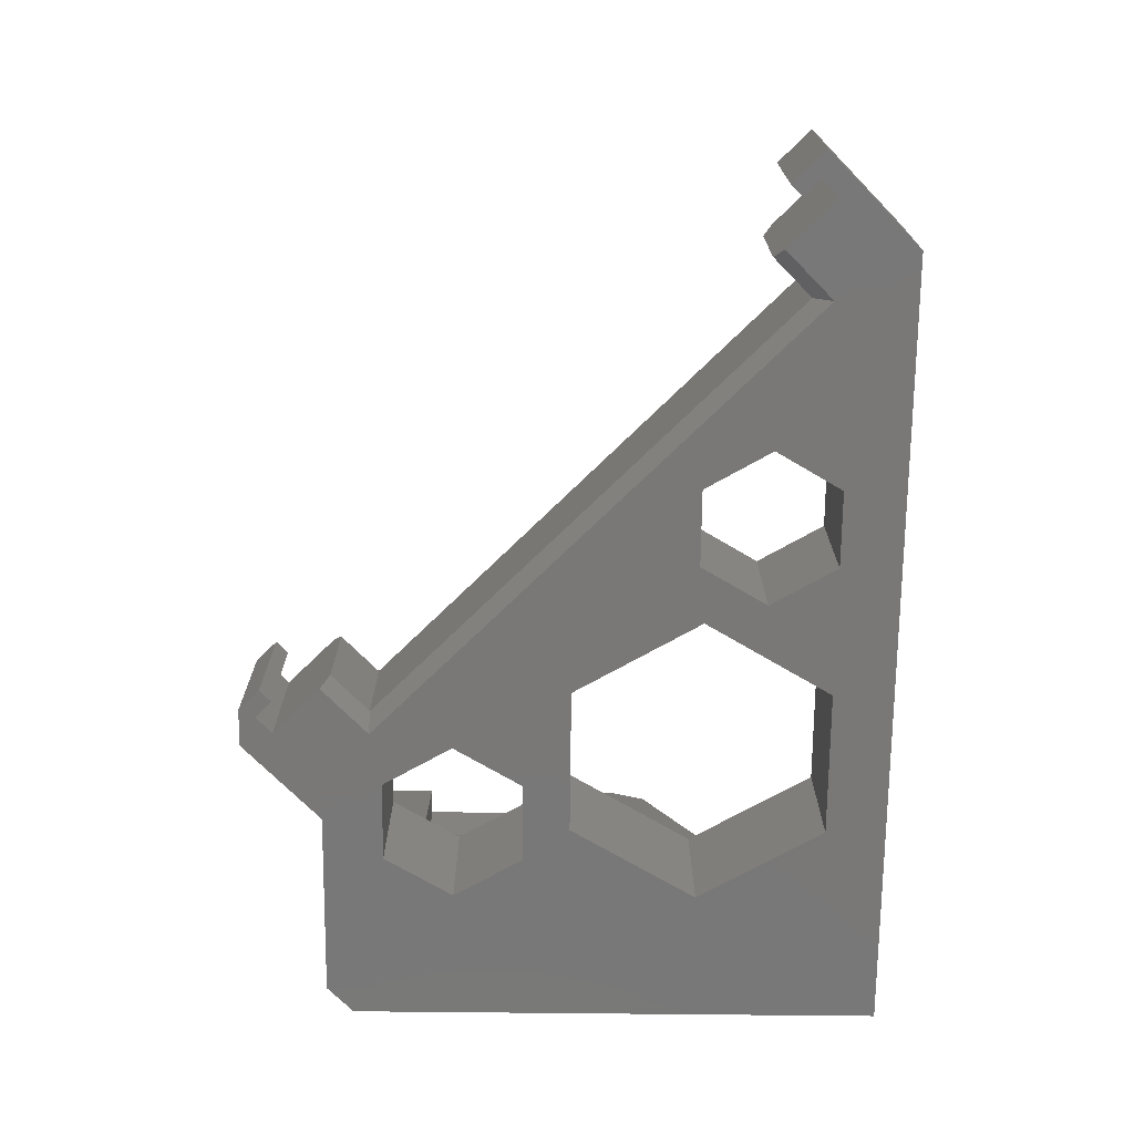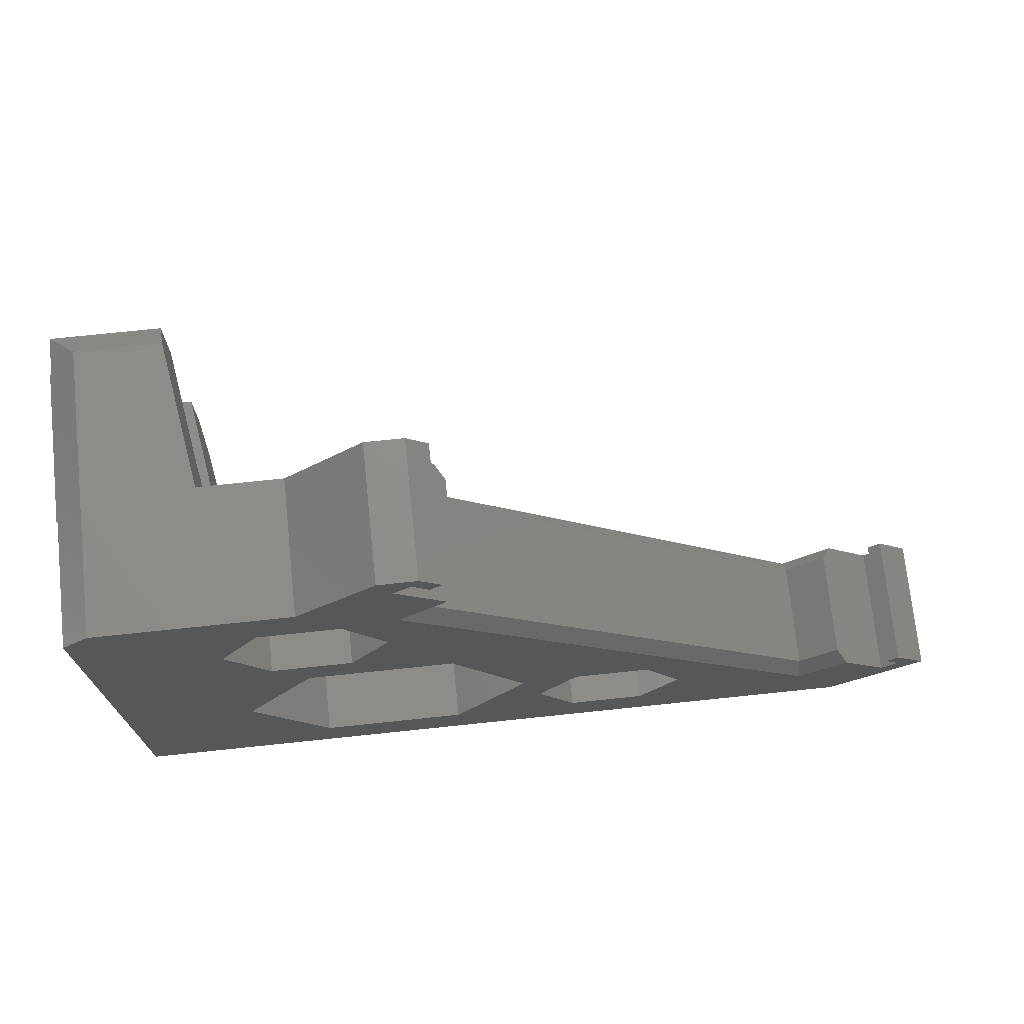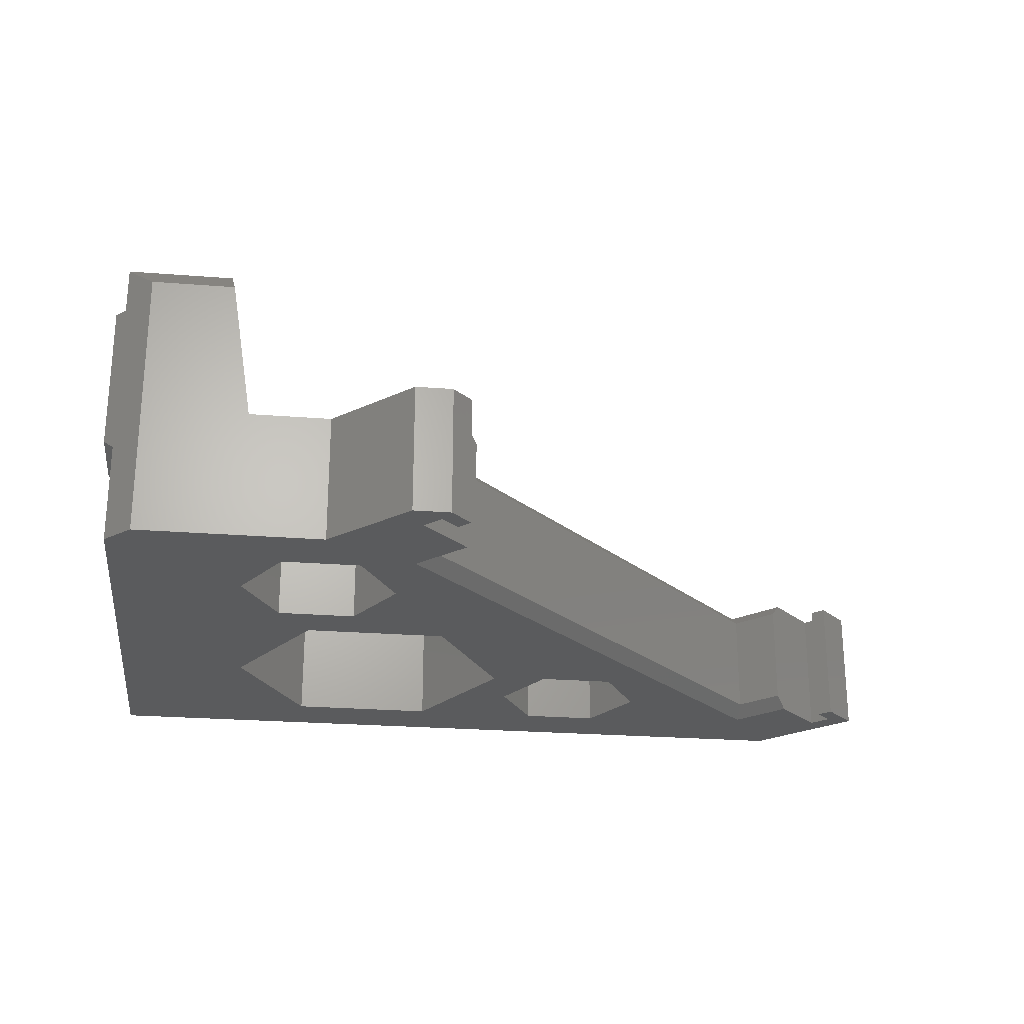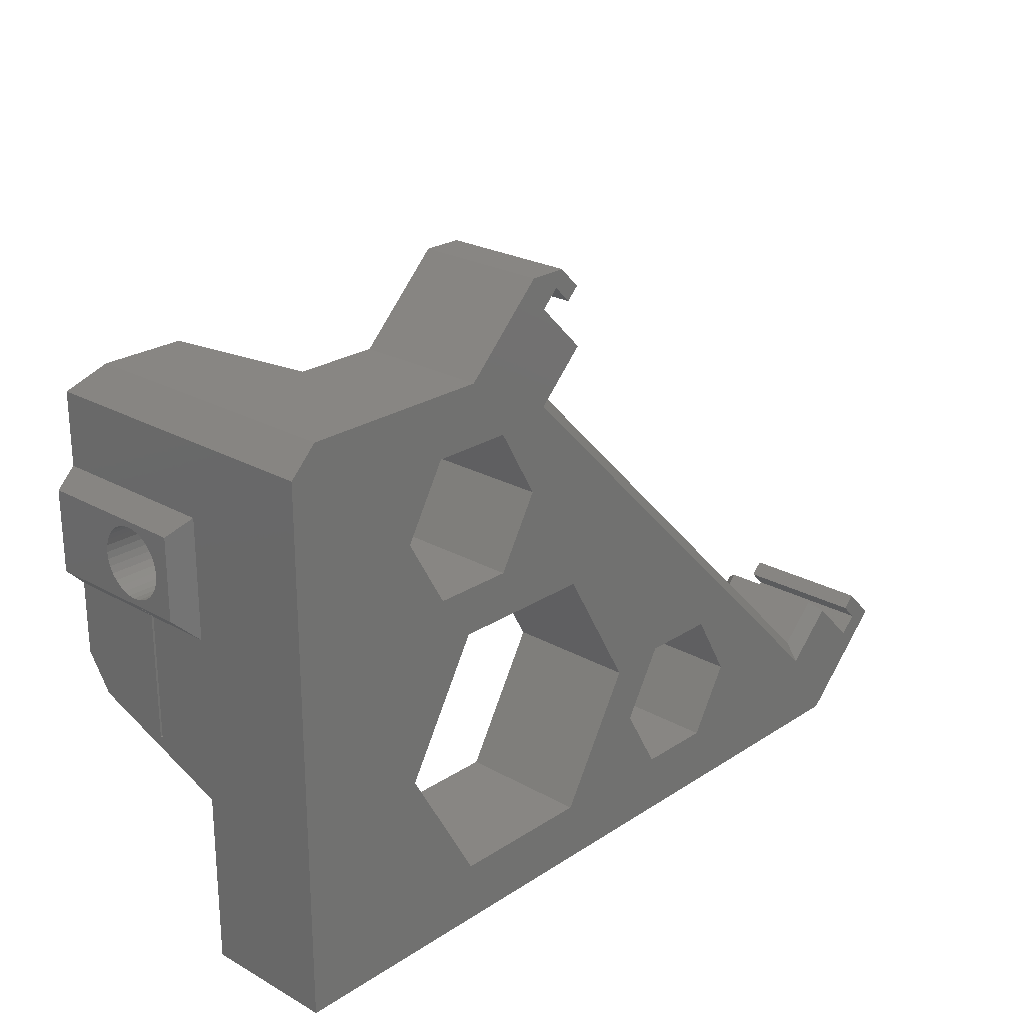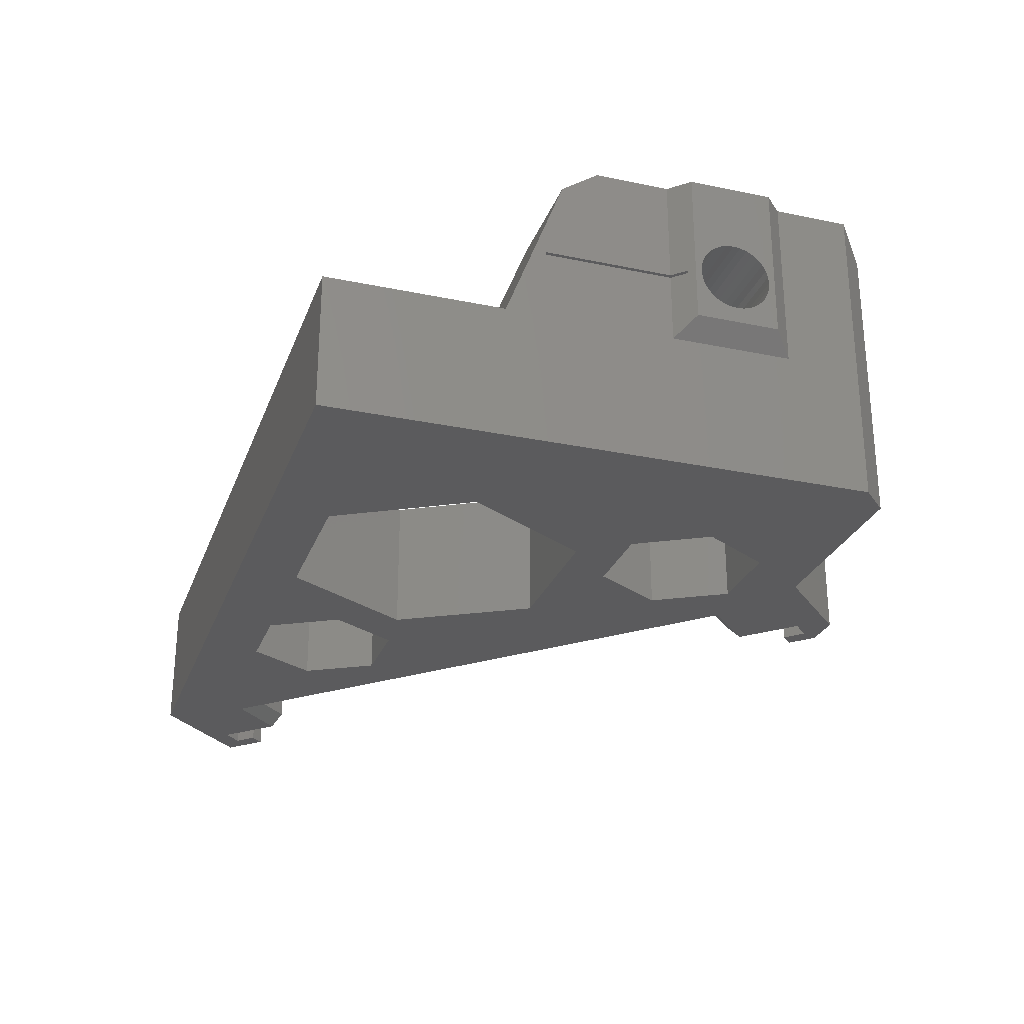
<metadata>
{"format":"stl","ext":"stl","renderer":"f3d","projection":"perspective","resolution":1024,"background":"white","views":[{"elev":-71.2,"azim":-90.6,"up":"+Z"},{"elev":72.7,"azim":174.0,"up":"+Y"},{"elev":-24.9,"azim":172.7,"up":"+Z"},{"elev":24.0,"azim":132.9,"up":"+Y"},{"elev":-26.9,"azim":72.0,"up":"+Z"}]}
</metadata>
<code>
# stl→obj: 237 verts, 482 faces
v 33.25 2.509 15.36
v 27.2 2.509 15.36
v 33.25 2.509 15.14
v 32.3 1.559 15.36
v 33.7 2.959 11.4
v 32.3 1.559 23
v 33.7 2.959 23
v 27.2 2.509 15.14
v 27.2 -7.982 15.36
v 32.3 1.559 15.14
v 32.3 1.559 10
v 27.2 -7.982 15.14
v 32.3 -7.982 15.14
v 32.3 -7.982 15.36
v 32.3 -10.94 10
v 32.3 -6.659 21.13
v 32.3 10.56 23
v 26.3 0.8085 23
v 32.3 -3.941 23
v 33.7 3.409 15.25
v 33.7 6.059 17.9
v 33.7 9.159 23
v 33.7 5.542 17.85
v 33.7 3.459 15.77
v 33.7 3.61 16.26
v 33.7 3.855 16.72
v 33.7 4.185 17.12
v 33.7 4.586 17.45
v 33.7 5.044 17.7
v 33.7 9.159 11.4
v 33.7 6.059 12.6
v 33.7 5.542 12.65
v 33.7 5.044 12.8
v 33.7 4.586 13.05
v 33.7 3.459 14.73
v 33.7 4.185 13.38
v 33.7 3.855 13.78
v 33.7 3.61 14.24
v 32.3 10.56 10
v 32.3 16.06 0
v 32.3 -23.94 0
v 32.3 16.06 23
v 33.7 6.576 12.65
v 33.7 8.709 15.25
v 33.7 8.658 14.73
v 33.7 8.507 14.24
v 33.7 8.262 13.78
v 33.7 7.932 13.38
v 33.7 7.531 13.05
v 33.7 7.073 12.8
v 26.3 5.542 12.65
v 26.3 6.059 12.6
v 26.3 5.044 12.8
v 26.3 4.586 13.05
v 33.7 8.658 15.77
v 33.7 6.576 17.85
v 33.7 7.073 17.7
v 33.7 7.531 17.45
v 33.7 7.932 17.12
v 33.7 8.262 16.72
v 33.7 8.507 16.26
v 26.3 8.709 15.25
v 26.3 8.658 15.77
v 26.3 8.507 14.24
v 26.3 8.658 14.73
v 26.3 8.262 13.78
v 26.3 6.576 17.85
v 26.3 6.059 17.9
v 26.3 7.073 17.7
v 26.3 7.531 17.45
v 26.3 3.459 15.77
v 26.3 3.409 15.25
v 26.3 3.61 16.26
v 26.3 3.855 16.72
v 26.3 7.932 13.38
v 26.3 7.531 13.05
v 26.3 7.073 12.8
v 26.3 6.576 12.65
v 26.3 4.185 13.38
v 26.3 3.855 13.78
v 26.3 3.61 14.24
v 26.3 3.459 14.73
v 26.3 4.185 17.12
v 26.3 4.586 17.45
v 26.3 5.044 17.7
v 26.3 5.542 17.85
v 26.3 7.932 17.12
v 26.3 8.262 16.72
v 26.3 8.507 16.26
v 26.3 11.31 23
v 24.3 -3.941 23
v 24.01 -6.659 21.13
v 23.11 0.8085 15.25
v 24.3 0.8085 23
v 22.3 -10.94 10
v 22.3 -9.909 10
v 26.3 0.8085 15.25
v 24.3 16.06 23
v 24.3 11.31 23
v 26.3 11.31 15.25
v 30.3 18.06 21
v 23.11 11.31 15.25
v 23.99 18.06 21
v 32.3 -23.94 10
v -26.9 -23.94 10
v 16.8 -19.44 10
v 5.789 -19.44 10
v 22.3 -9.909 0
v -26.9 -23.94 0
v 16.8 -19.44 0
v 5.789 -19.44 0
v 30.3 18.06 0
v 19.29 13.56 0
v 22.3 8.341 0
v 22.3 18.06 10
v 16.09 18.06 0
v 22.99 11.26 14.5
v 26.3 11.26 14.5
v 22.3 8.341 10
v 22.5 9.497 11.28
v 19.29 13.56 10
v 22.58 10.03 11.81
v 22.67 10.48 12.41
v 22.77 10.83 13.07
v 22.88 11.1 13.77
v 16.09 18.06 10
v 22.43 8.897 10.83
v 22.3 6.059 10
v 22.31 6.806 10.05
v 19.29 3.124 10
v 22.33 7.538 10.21
v 22.37 8.239 10.47
v 19.29 3.124 0
v 26.3 9.497 11.28
v 26.3 8.897 10.83
v 26.3 10.03 11.81
v 26.3 10.48 12.41
v 26.3 6.059 10
v 22.31 5.311 10.05
v 26.3 6.806 10.05
v 26.3 7.538 10.21
v 26.3 8.239 10.47
v 26.3 10.83 13.07
v 26.3 11.1 13.77
v 22.99 0.862 14.5
v 26.3 0.862 14.5
v 22.88 1.021 13.77
v 22.77 1.283 13.07
v 22.67 1.642 12.41
v 22.58 2.091 11.81
v 22.5 2.621 11.28
v 22.43 3.22 10.83
v 22.37 3.878 10.47
v 22.33 4.579 10.21
v 16.8 -0.376 10
v 26.3 1.021 13.77
v 26.3 1.283 13.07
v 26.3 1.642 12.41
v 26.3 2.091 11.81
v 26.3 2.621 11.28
v 26.3 3.22 10.83
v 26.3 3.878 10.47
v 26.3 4.579 10.21
v 26.3 5.311 10.05
v 13.26 3.124 10
v 5.789 -0.376 10
v 16.8 -0.376 0
v 13.26 3.124 0
v 10.25 8.341 10
v 10.25 8.341 0
v -9.766 -9.471 10
v -4.009 -9.471 10
v 0.2851 -9.909 10
v 5.789 -0.376 0
v 9.186 14.43 10
v 13.26 13.56 10
v 13.26 13.56 0
v -23.34 -18.1 10
v -12.64 -14.46 10
v -4.009 -9.471 0
v -9.766 -9.471 0
v 7.772 14.43 9
v 5.65 17.97 10
v -26.88 -14.56 10
v -30.41 -18.1 10
v -23.34 -16.68 9
v -9.766 -19.44 10
v 9.186 21.5 10
v 10.21 23.94 10
v 10.21 23.94 0
v 5.65 17.97 0
v 4.943 17.26 9
v 7.949 22.74 10
v 9.186 21.5 0
v 7.383 23.94 10
v 7.383 23.94 0
v 5.827 22.39 10
v 6.711 21.5 10
v 7.949 22.74 0
v 5.827 22.39 0
v 6.711 21.5 0
v -26.88 -14.56 0
v -26.17 -13.85 9
v -33.7 -17.14 10
v -31.65 -16.86 10
v -31.65 -16.86 0
v -30.41 -18.1 0
v -4.009 -19.44 10
v -9.766 -19.44 0
v -12.64 -14.46 0
v -1.131 -14.46 10
v -4.009 -19.44 0
v 0.2851 -9.909 0
v -1.131 -14.46 0
v -31.3 -14.74 10
v -33.7 -17.14 0
v -30.41 -15.62 10
v -30.41 -15.62 0
v -31.3 -14.74 0
v -26.17 -13.85 1
v -23.34 -16.68 1
v 7.772 14.43 1
v 4.943 17.26 1
v -23.34 -18.1 0
v 9.186 14.43 0
v 29.93 17.16 15.14
v 29.93 17.16 15.36
v 27.2 17.16 15.14
v 31.4 15.69 15.36
v 27.2 9.609 15.14
v 31.4 15.69 15.14
v 27.2 17.16 15.36
v 27.2 9.609 15.36
v 31.4 10.19 15.14
v 31.98 9.609 15.14
v 31.4 10.19 15.36
v 31.98 9.609 15.36
f 1 2 3
f 1 4 2
f 5 1 3
f 4 1 6
f 6 1 7
f 7 1 5
f 3 2 8
f 2 9 8
f 2 4 9
f 3 8 10
f 11 3 10
f 5 3 11
f 10 8 12
f 8 9 12
f 10 12 13
f 13 11 10
f 13 12 14
f 14 12 9
f 14 15 13
f 13 15 11
f 9 4 14
f 4 16 14
f 14 16 15
f 4 6 16
f 17 6 7
f 18 6 17
f 16 6 19
f 18 19 6
f 5 20 7
f 7 21 22
f 17 7 22
f 7 23 21
f 7 20 24
f 7 24 25
f 25 26 7
f 7 26 27
f 7 27 28
f 28 29 7
f 7 29 23
f 11 30 5
f 30 31 5
f 5 31 32
f 5 32 33
f 33 34 5
f 5 35 20
f 5 34 36
f 5 36 37
f 37 38 5
f 5 38 35
f 39 30 11
f 11 40 39
f 15 41 11
f 41 40 11
f 39 17 30
f 39 42 17
f 39 40 42
f 30 43 31
f 22 44 30
f 30 17 22
f 30 44 45
f 30 45 46
f 46 47 30
f 30 47 48
f 30 48 49
f 49 50 30
f 30 50 43
f 31 51 32
f 43 52 31
f 31 52 51
f 32 53 33
f 32 51 53
f 33 54 34
f 33 53 54
f 22 55 44
f 22 21 56
f 22 56 57
f 57 58 22
f 22 58 59
f 22 59 60
f 60 61 22
f 22 61 55
f 62 45 44
f 63 44 55
f 62 44 63
f 45 64 46
f 65 45 62
f 65 64 45
f 46 66 47
f 46 64 66
f 21 67 56
f 23 68 21
f 21 68 67
f 56 69 57
f 56 67 69
f 57 70 58
f 57 69 70
f 20 71 24
f 35 72 20
f 20 72 71
f 24 73 25
f 24 71 73
f 25 74 26
f 25 73 74
f 47 75 48
f 47 66 75
f 48 76 49
f 48 75 76
f 49 77 50
f 49 76 77
f 50 78 43
f 50 77 78
f 43 78 52
f 34 79 36
f 34 54 79
f 36 80 37
f 36 79 80
f 37 81 38
f 37 80 81
f 38 82 35
f 38 81 82
f 35 82 72
f 26 83 27
f 26 74 83
f 27 84 28
f 27 83 84
f 28 85 29
f 28 84 85
f 29 86 23
f 29 85 86
f 23 86 68
f 58 87 59
f 58 70 87
f 59 88 60
f 59 87 88
f 60 89 61
f 60 88 89
f 63 55 61
f 61 89 63
f 18 17 90
f 90 17 42
f 19 91 16
f 18 91 19
f 16 91 92
f 91 93 92
f 94 91 18
f 91 94 93
f 16 92 15
f 15 92 95
f 92 93 96
f 92 96 95
f 18 97 94
f 94 97 93
f 90 68 18
f 18 74 97
f 18 68 86
f 18 86 85
f 85 84 18
f 18 84 83
f 18 83 74
f 90 42 98
f 98 99 90
f 99 100 90
f 100 88 90
f 90 88 87
f 90 87 70
f 70 69 90
f 90 69 67
f 90 67 68
f 101 98 42
f 42 40 101
f 99 98 102
f 103 98 101
f 102 98 103
f 102 100 99
f 104 41 15
f 104 15 95
f 104 105 41
f 106 104 95
f 105 104 107
f 107 104 106
f 40 41 108
f 41 105 109
f 108 41 110
f 110 41 111
f 111 41 109
f 101 40 112
f 113 112 40
f 113 40 114
f 114 40 108
f 115 101 112
f 103 101 115
f 115 112 116
f 116 112 113
f 102 103 115
f 117 102 115
f 117 118 102
f 102 118 100
f 119 120 115
f 115 121 119
f 115 120 122
f 115 122 123
f 123 124 115
f 115 124 125
f 115 125 117
f 126 121 115
f 116 126 115
f 119 127 120
f 128 129 119
f 130 128 119
f 119 129 131
f 119 131 132
f 132 127 119
f 130 119 133
f 119 121 114
f 133 119 114
f 120 134 122
f 127 135 120
f 120 135 134
f 122 136 123
f 122 134 136
f 123 137 124
f 123 136 137
f 128 138 129
f 96 139 128
f 130 96 128
f 139 138 128
f 129 140 131
f 129 138 140
f 131 141 132
f 131 140 141
f 132 142 127
f 132 141 142
f 127 142 135
f 124 143 125
f 124 137 143
f 125 144 117
f 125 143 144
f 117 144 118
f 93 145 96
f 93 146 145
f 97 146 93
f 106 95 96
f 96 145 147
f 96 147 148
f 148 149 96
f 96 149 150
f 96 150 151
f 151 152 96
f 96 152 153
f 96 153 154
f 154 139 96
f 155 96 130
f 96 155 108
f 106 96 110
f 110 96 108
f 145 156 147
f 145 146 156
f 147 157 148
f 147 156 157
f 148 158 149
f 148 157 158
f 149 159 150
f 149 158 159
f 150 160 151
f 150 159 160
f 151 161 152
f 151 160 161
f 152 162 153
f 152 161 162
f 153 163 154
f 153 162 163
f 154 164 139
f 154 163 164
f 139 164 138
f 130 165 155
f 155 165 166
f 155 166 167
f 108 155 167
f 165 130 168
f 168 130 133
f 166 165 169
f 169 165 170
f 170 165 168
f 166 169 171
f 172 166 171
f 172 173 166
f 166 173 174
f 167 166 174
f 171 169 175
f 169 176 175
f 176 169 177
f 177 169 170
f 171 175 178
f 178 179 171
f 172 171 180
f 171 179 181
f 180 171 181
f 175 182 178
f 175 176 126
f 175 126 183
f 175 183 182
f 184 185 178
f 186 184 178
f 178 185 105
f 178 105 187
f 187 179 178
f 178 182 186
f 176 121 126
f 121 176 113
f 113 176 177
f 183 126 188
f 188 126 189
f 189 126 190
f 190 126 116
f 191 183 188
f 182 183 192
f 191 192 183
f 188 189 193
f 188 193 194
f 188 194 191
f 193 189 195
f 195 189 196
f 196 189 190
f 193 195 197
f 197 198 193
f 193 198 199
f 194 193 199
f 197 195 200
f 200 195 196
f 198 197 201
f 201 197 200
f 114 121 113
f 199 198 201
f 185 184 202
f 203 184 186
f 202 184 203
f 105 185 204
f 204 185 205
f 205 185 206
f 202 207 185
f 206 185 207
f 187 105 208
f 208 105 107
f 105 204 109
f 187 208 209
f 179 187 210
f 210 187 209
f 208 107 211
f 208 211 212
f 209 208 212
f 211 107 173
f 173 107 213
f 107 106 111
f 213 107 111
f 211 173 172
f 211 172 214
f 212 211 214
f 174 173 213
f 214 172 180
f 204 205 215
f 204 215 216
f 109 204 216
f 215 205 217
f 217 205 218
f 218 205 206
f 215 217 219
f 216 215 219
f 219 217 218
f 111 106 110
f 181 179 210
f 203 186 220
f 202 203 220
f 186 182 221
f 220 186 221
f 182 192 222
f 221 182 222
f 222 192 223
f 223 192 191
f 221 202 220
f 222 224 221
f 224 202 221
f 223 191 222
f 222 191 225
f 225 224 222
f 191 194 116
f 191 116 225
f 116 194 190
f 190 194 199
f 225 181 224
f 225 116 177
f 170 181 225
f 225 177 170
f 207 202 224
f 224 181 210
f 224 210 209
f 209 109 224
f 224 109 207
f 177 116 113
f 114 108 133
f 133 108 167
f 133 167 168
f 168 167 174
f 168 174 170
f 170 174 181
f 174 180 181
f 213 180 174
f 212 109 209
f 111 109 212
f 212 214 111
f 111 214 213
f 207 109 216
f 207 216 206
f 206 216 219
f 206 219 218
f 190 199 196
f 196 199 200
f 200 199 201
f 213 214 180
f 97 72 146
f 97 74 73
f 97 73 71
f 71 72 97
f 146 82 156
f 146 72 82
f 156 82 157
f 157 81 158
f 157 82 81
f 158 80 159
f 158 81 80
f 159 80 160
f 160 79 161
f 160 80 79
f 161 54 162
f 161 79 54
f 162 53 163
f 162 54 53
f 163 51 164
f 163 53 51
f 164 52 138
f 164 51 52
f 138 52 140
f 140 78 141
f 140 52 78
f 141 77 142
f 141 78 77
f 142 76 135
f 142 77 76
f 135 75 134
f 135 76 75
f 134 66 136
f 134 75 66
f 136 66 137
f 137 64 143
f 137 66 64
f 65 144 143
f 143 64 65
f 65 118 144
f 62 100 118
f 62 118 65
f 63 100 62
f 63 89 100
f 100 89 88
f 226 227 228
f 227 226 229
f 230 226 228
f 230 231 226
f 229 226 231
f 228 227 232
f 232 227 233
f 233 227 229
f 233 228 232
f 230 228 233
f 234 231 230
f 234 229 231
f 230 235 234
f 235 236 234
f 236 229 234
f 233 235 230
f 237 235 233
f 237 236 235
f 233 229 236
f 236 237 233

</code>
